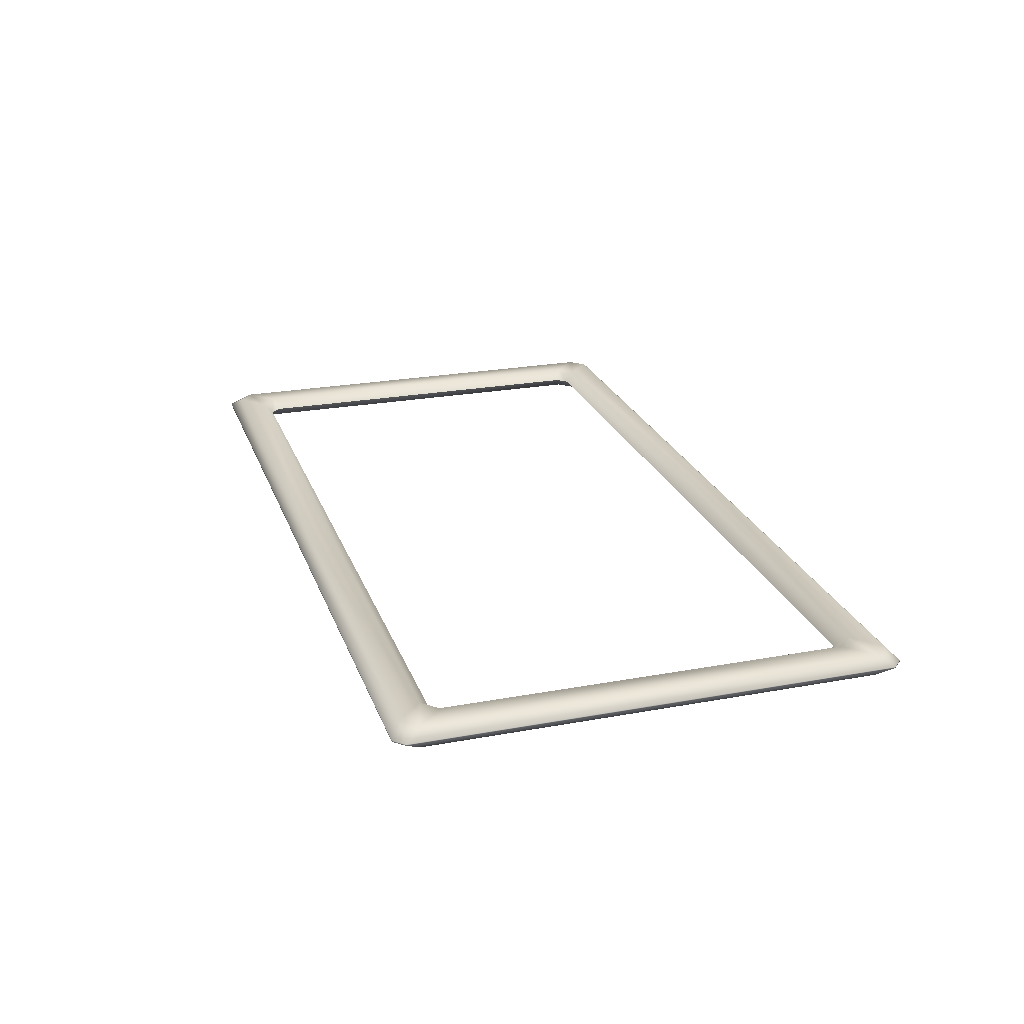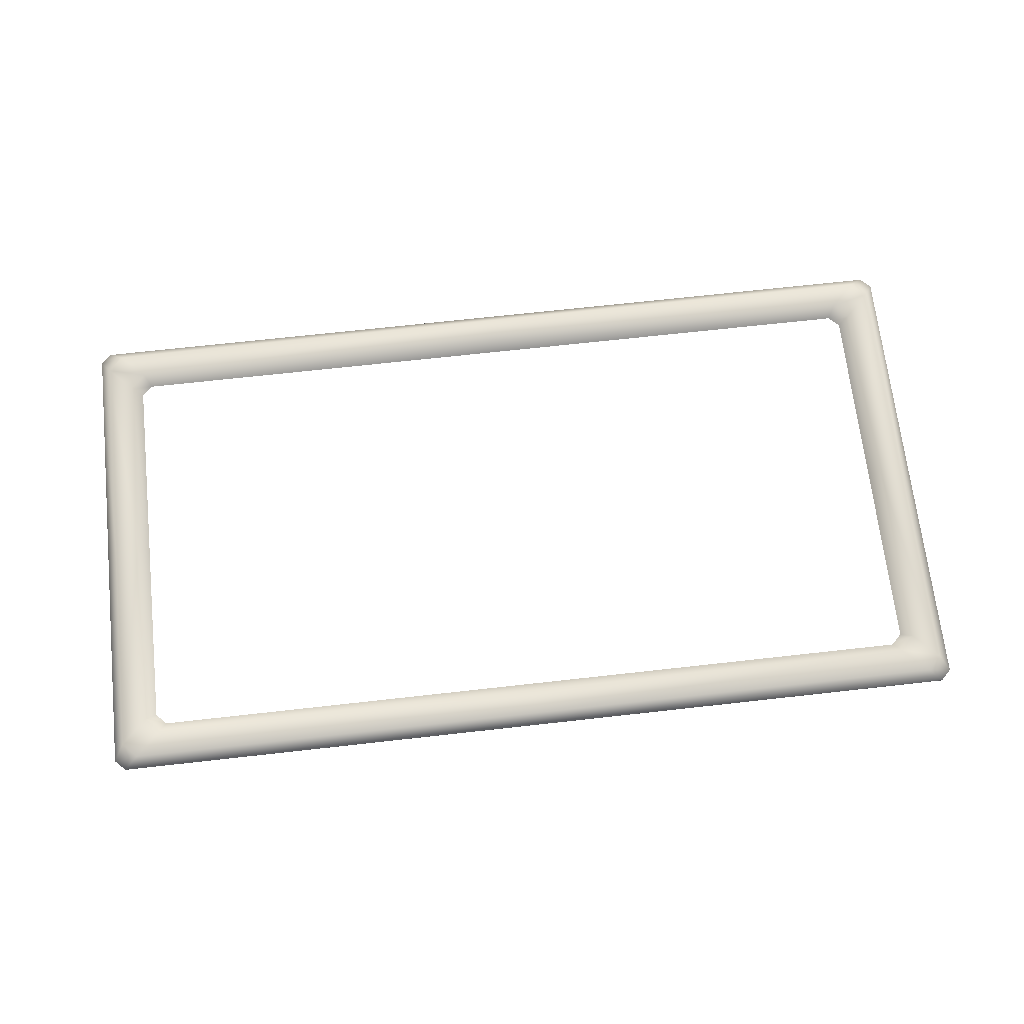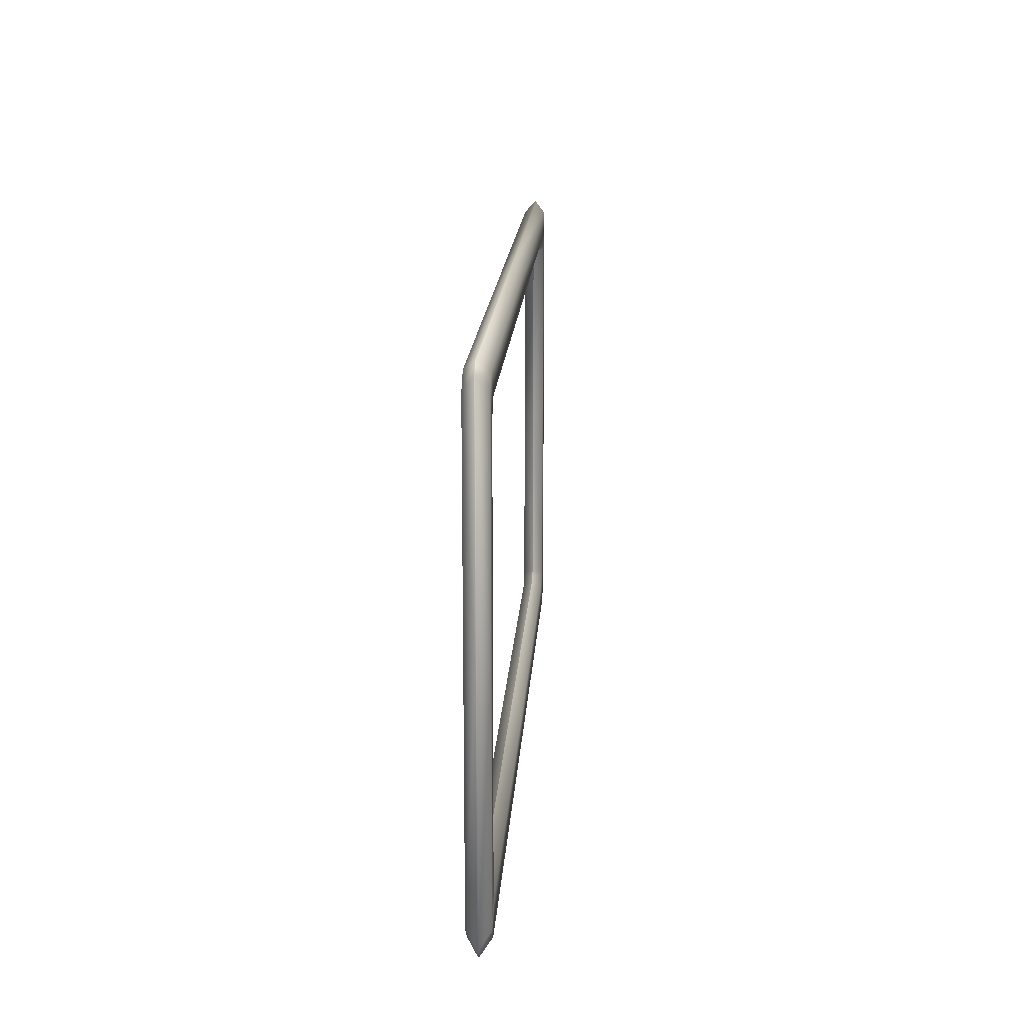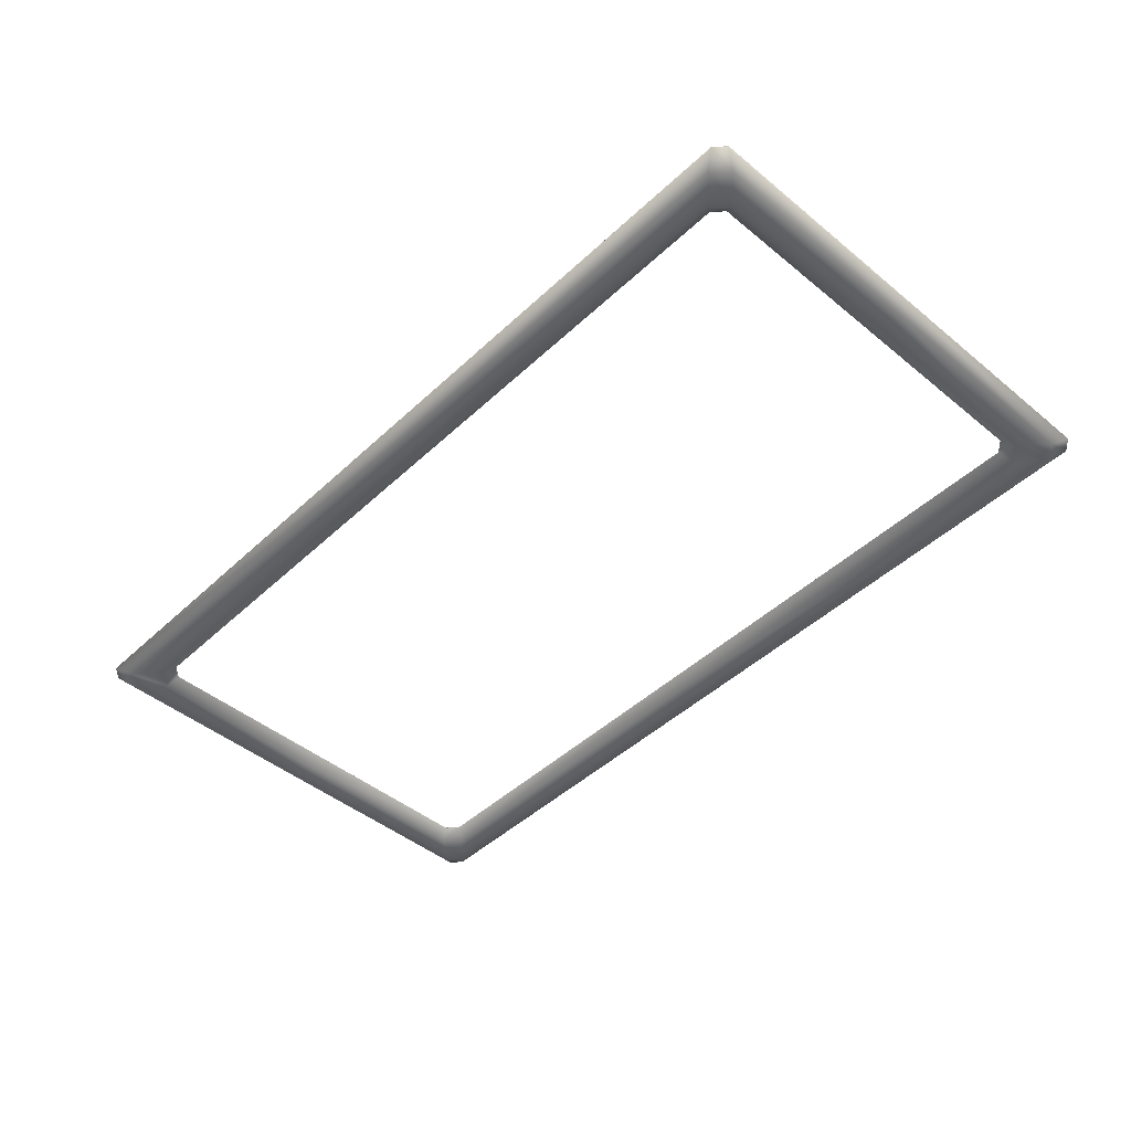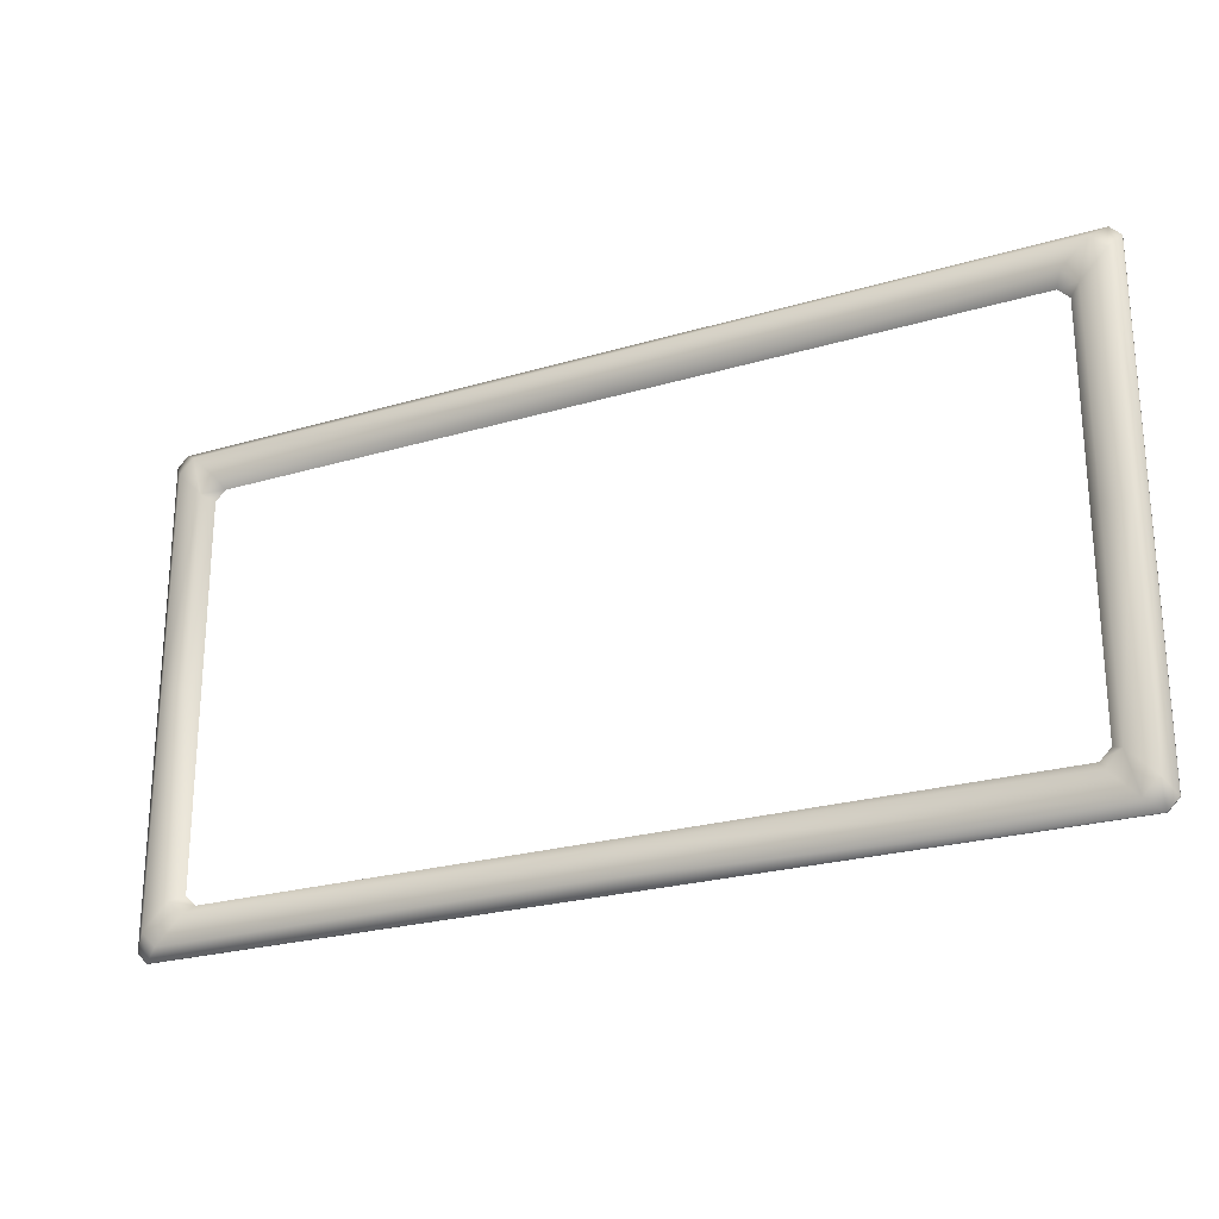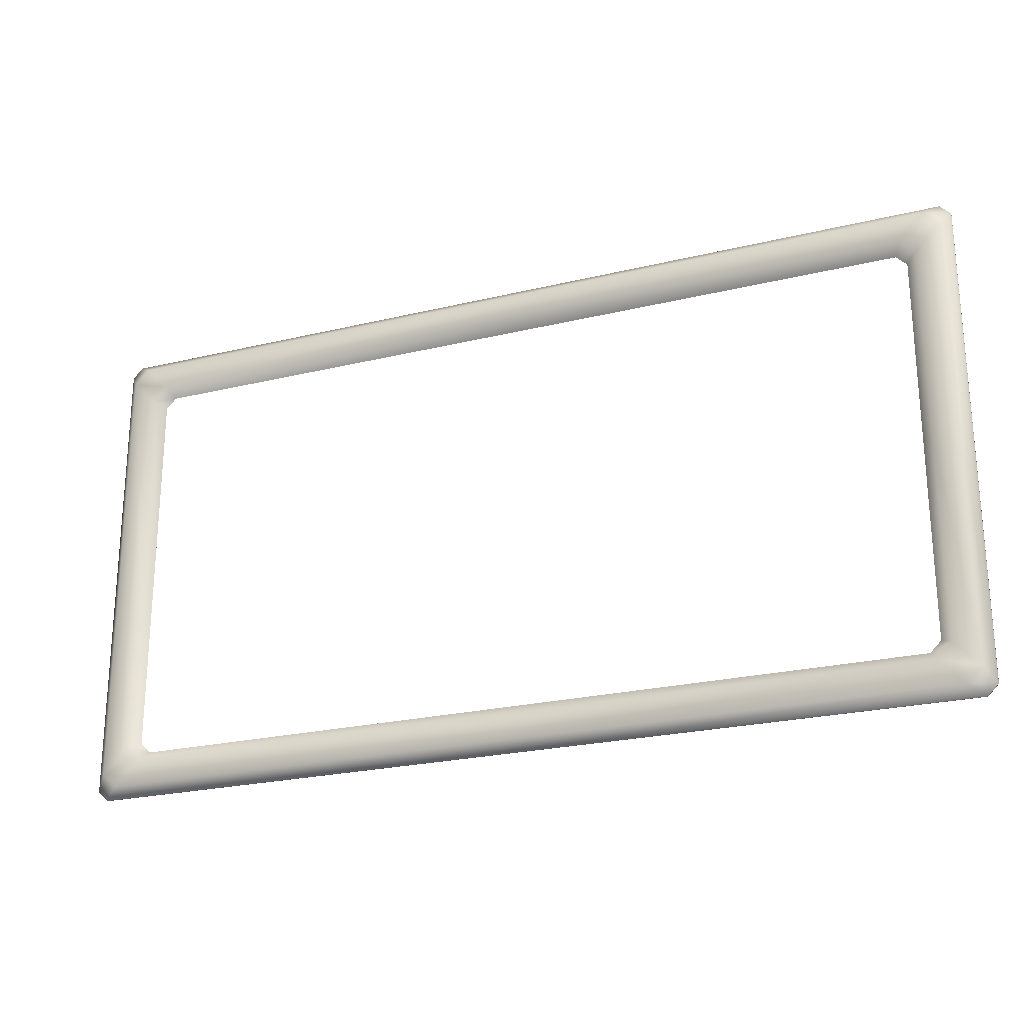
<metadata>
{"format":"obj","ext":"obj","renderer":"f3d","projection":"perspective","resolution":1024,"background":"white","views":[{"elev":23.7,"azim":-107.2,"up":"+Z"},{"elev":69.1,"azim":-6.4,"up":"+Z"},{"elev":16.3,"azim":-86.5,"up":"+Y"},{"elev":-46.0,"azim":-133.2,"up":"+Z"},{"elev":-24.3,"azim":-153.9,"up":"+Y"},{"elev":-23.6,"azim":22.2,"up":"+Y"}]}
</metadata>
<code>
g VerandahStrut_2x1
v -2.18 1.136 0.04724
v -2.18 0 0.05276
v -2.18 0 0.04724
v -2.18 1.136 0.05276
v -2.13 0 0.1021
v -2.13 1.065 0.1021
v 0 1.186 0.04724
v 0 1.186 0.05276
v -2.13 1.186 0.05276
v -2.13 1.186 0.04724
v -2.18 1.136 0.04724
v -2.18 1.136 0.05276
v -2.13 1.065 -0.002131
v -2.06 1.136 -0.002131
v -2.13 1.186 0.04724
v -2.18 1.136 0.04724
v -2.18 0 0.04724
v -2.13 0 -0.002131
v -2.01 0.9449 -0.000625
v -2.06 1.136 -0.002131
v -2.13 -1.065 -0.002131
v -2.18 -1.136 0.04724
v -2.13 -1.186 0.04724
v -2.06 -1.136 -0.002131
v -2.01 -0.9449 -0.000625
v -2.06 -1.136 -0.002131
v -2.01 0 -0.000625
v -1.96 0.9156 0.05
v -1.96 0 0.05
v -1.91 0.9656 0.05
v -1.939 1.016 -0.000625
v 0 0.9656 0.05
v 0 1.016 -0.000625
v 0 1.136 -0.002131
v -2.13 1.186 0.04724
v 0 1.186 0.04724
v 2.13 1.186 0.04724
v 2.06 1.136 -0.002131
v 1.939 1.016 -0.000625
v 2.01 0.9449 -0.000625
v 2.13 1.065 -0.002131
v 1.91 0.9656 0.05
v 0 0.9656 0.05
v 0 1.016 -0.000625
v 1.96 0.9156 0.05
v 2.01 0 -0.000625
v 1.96 0 0.05
v 2.13 0 -0.002131
v 2.01 -0.9449 -0.000625
v 2.18 0 0.04724
v 2.18 1.136 0.04724
v 2.13 1.186 0.04724
v 2.06 1.136 -0.002131
v 2.13 -1.065 -0.002131
v 2.18 -1.136 0.04724
v 2.13 -1.186 0.04724
v 2.06 -1.136 -0.002131
v 2.06 -1.136 -0.002131
v 1.939 -1.016 -0.000625
v 1.91 -0.9656 0.05
v 1.96 -0.9156 0.05
v 2.01 0 -0.000625
v 1.96 0 0.05
v 0 -0.9656 0.05
v 0 -1.016 -0.000625
v 0 -1.016 -0.000625
v 0 -1.136 -0.002131
v 2.13 -1.186 0.04724
v 0 -1.186 0.04724
v -2.13 -1.186 0.04724
v -1.939 -1.016 -0.000625
v 0 -0.9656 0.05
v -1.91 -0.9656 0.05
v -1.96 -0.9156 0.05
v -2.01 0 -0.000625
v -1.96 0 0.05
v -2.06 1.136 0.1021
v -2.13 1.065 0.1021
v -2.18 1.136 0.05276
v -2.13 1.186 0.05276
v 0 1.016 0.1006
v 0 0.9656 0.05
v -1.91 0.9656 0.05
v -1.939 1.016 0.1006
v 0 1.136 0.1021
v 1.939 1.016 0.1006
v -2.06 1.136 0.1021
v 2.06 1.136 0.1021
v -2.13 1.065 0.1021
v 2.13 1.065 0.1021
v -2.01 0.9449 0.1006
v -1.96 0.9156 0.05
v -1.96 0 0.05
v -2.01 0 0.1006
v -2.13 0 0.1021
v -2.13 -1.065 0.1021
v -2.01 -0.9449 0.1006
v -1.939 -1.016 0.1006
v -2.06 -1.136 0.1021
v 0 -1.136 0.1021
v 2.01 0.9449 0.1006
v 1.91 0.9656 0.05
v 0 1.016 0.1006
v 0 0.9656 0.05
v 1.96 0.9156 0.05
v 1.96 0 0.05
v 2.01 0 0.1006
v 2.13 0 0.1021
v 2.13 -1.065 0.1021
v 2.01 -0.9449 0.1006
v 1.939 -1.016 0.1006
v 2.06 -1.136 0.1021
v 0 -1.016 0.1006
v -1.91 -0.9656 0.05
v 0 -0.9656 0.05
v -1.96 -0.9156 0.05
v -1.96 0 0.05
v -2.01 0 0.1006
v 1.91 -0.9656 0.05
v 0 -1.016 0.1006
v 0 -0.9656 0.05
v 1.96 -0.9156 0.05
v 1.96 0 0.05
v 2.01 0 0.1006
v 0 1.186 0.05276
v 0 1.136 0.1021
v -2.06 1.136 0.1021
v -2.13 1.186 0.05276
v 2.18 1.136 0.04724
v 2.18 0 0.04724
v 2.18 0 0.05276
v 2.18 1.136 0.05276
v 2.13 0 0.1021
v 2.13 1.065 0.1021
v 0 1.186 0.04724
v 2.13 1.186 0.05276
v 0 1.186 0.05276
v 2.13 1.186 0.04724
v 2.18 1.136 0.04724
v 2.18 1.136 0.05276
v 2.06 1.136 0.1021
v 2.13 1.186 0.05276
v 2.18 1.136 0.05276
v 2.13 1.065 0.1021
v 0 1.186 0.05276
v 2.13 1.186 0.05276
v 2.06 1.136 0.1021
v 0 1.136 0.1021
v -2.18 -1.136 0.04724
v -2.18 0 0.04724
v -2.18 0 0.05276
v -2.18 -1.136 0.05276
v -2.13 0 0.1021
v -2.13 -1.065 0.1021
v -2.06 -1.136 0.1021
v -2.13 -1.186 0.05276
v -2.18 -1.136 0.05276
v -2.13 -1.065 0.1021
v 0 -1.186 0.05276
v -2.06 -1.136 0.1021
v 0 -1.136 0.1021
v -2.13 -1.186 0.05276
v 0 -1.186 0.04724
v -2.13 -1.186 0.04724
v -2.18 -1.136 0.04724
v -2.18 -1.136 0.05276
v 2.18 -1.136 0.04724
v 2.18 0 0.05276
v 2.18 0 0.04724
v 2.18 -1.136 0.05276
v 2.13 0 0.1021
v 2.13 -1.065 0.1021
v 2.06 -1.136 0.1021
v 2.13 -1.065 0.1021
v 2.18 -1.136 0.05276
v 2.13 -1.186 0.05276
v 0 -1.186 0.05276
v 0 -1.136 0.1021
v 2.06 -1.136 0.1021
v 2.13 -1.186 0.05276
v 0 -1.186 0.04724
v 2.13 -1.186 0.04724
v 2.18 -1.136 0.04724
v 2.18 -1.136 0.05276
g VerandahStrut_2x1_0
f 3 2 1
f 2 4 1
f 2 5 4
f 5 6 4
f 9 8 7
f 10 9 7
f 10 11 9
f 11 12 9
f 15 14 13
f 16 15 13
f 17 16 13
f 18 17 13
f 18 13 19
f 13 20 19
f 17 18 21
f 22 17 21
f 23 22 21
f 24 23 21
f 21 18 25
f 26 21 25
f 27 18 19
f 18 27 25
f 27 19 28
f 29 27 28
f 28 19 30
f 19 31 30
f 20 31 19
f 30 31 32
f 31 33 32
f 31 20 33
f 20 34 33
f 20 35 34
f 35 36 34
f 36 37 34
f 37 38 34
f 34 38 33
f 38 39 33
f 39 38 40
f 38 41 40
f 39 40 42
f 39 42 43
f 44 39 43
f 40 45 42
f 40 46 45
f 46 47 45
f 48 46 40
f 41 48 40
f 46 48 49
f 50 48 41
f 51 50 41
f 52 51 41
f 53 52 41
f 48 50 54
f 48 54 49
f 50 55 54
f 55 56 54
f 56 57 54
f 54 58 49
f 58 59 49
f 49 59 60
f 61 49 60
f 62 49 61
f 63 62 61
f 60 59 64
f 59 65 64
f 59 58 66
f 58 67 66
f 58 68 67
f 68 69 67
f 69 70 67
f 70 26 67
f 67 26 66
f 26 71 66
f 66 71 72
f 71 73 72
f 71 26 25
f 71 25 73
f 25 74 73
f 25 75 74
f 75 76 74
f 79 78 77
f 80 79 77
f 83 82 81
f 84 83 81
f 81 85 84
f 85 81 86
f 85 87 84
f 88 85 86
f 87 89 84
f 90 88 86
f 84 91 83
f 89 91 84
f 91 92 83
f 93 92 91
f 94 93 91
f 91 89 94
f 89 95 94
f 95 96 94
f 96 97 94
f 97 96 98
f 96 99 98
f 99 100 98
f 101 90 86
f 101 86 102
f 102 86 103
f 104 102 103
f 105 101 102
f 105 106 101
f 106 107 101
f 90 101 107
f 108 90 107
f 109 108 107
f 110 109 107
f 109 110 111
f 112 109 111
f 100 112 111
f 113 100 111
f 100 113 98
f 114 98 113
f 115 114 113
f 97 98 114
f 116 97 114
f 116 117 97
f 117 118 97
f 111 110 119
f 111 119 120
f 119 121 120
f 110 122 119
f 123 122 110
f 124 123 110
f 127 126 125
f 128 127 125
f 131 130 129
f 132 131 129
f 133 131 132
f 134 133 132
f 137 136 135
f 136 138 135
f 139 138 136
f 140 139 136
f 143 142 141
f 144 143 141
f 147 146 145
f 148 147 145
f 151 150 149
f 152 151 149
f 153 151 152
f 154 153 152
f 157 156 155
f 158 157 155
f 161 160 159
f 160 162 159
f 159 162 163
f 162 164 163
f 165 164 162
f 166 165 162
f 169 168 167
f 168 170 167
f 168 171 170
f 171 172 170
f 175 174 173
f 176 175 173
f 179 178 177
f 180 179 177
f 180 177 181
f 182 180 181
f 182 183 180
f 183 184 180

</code>
